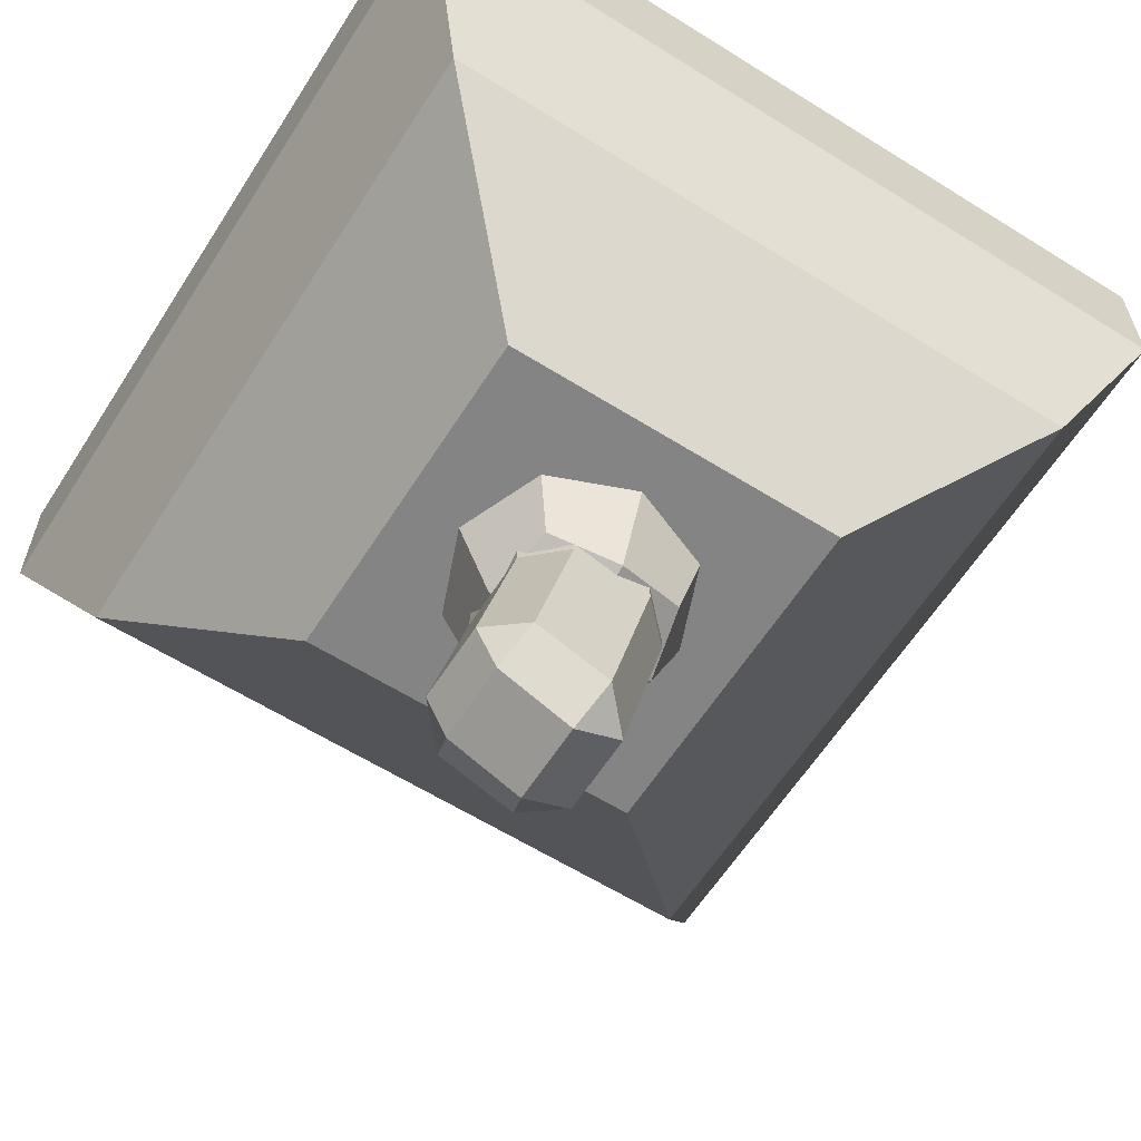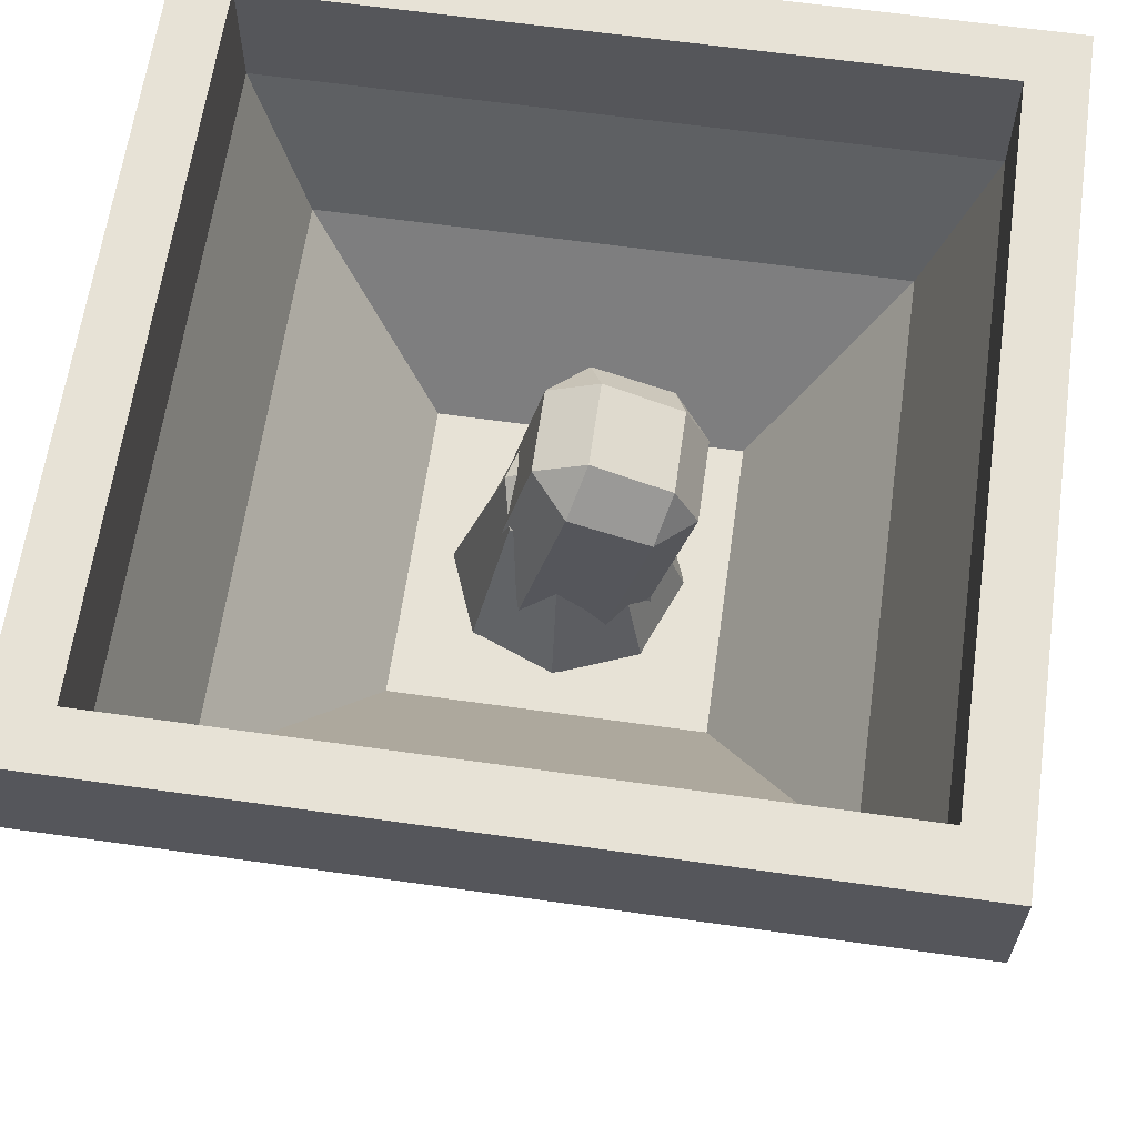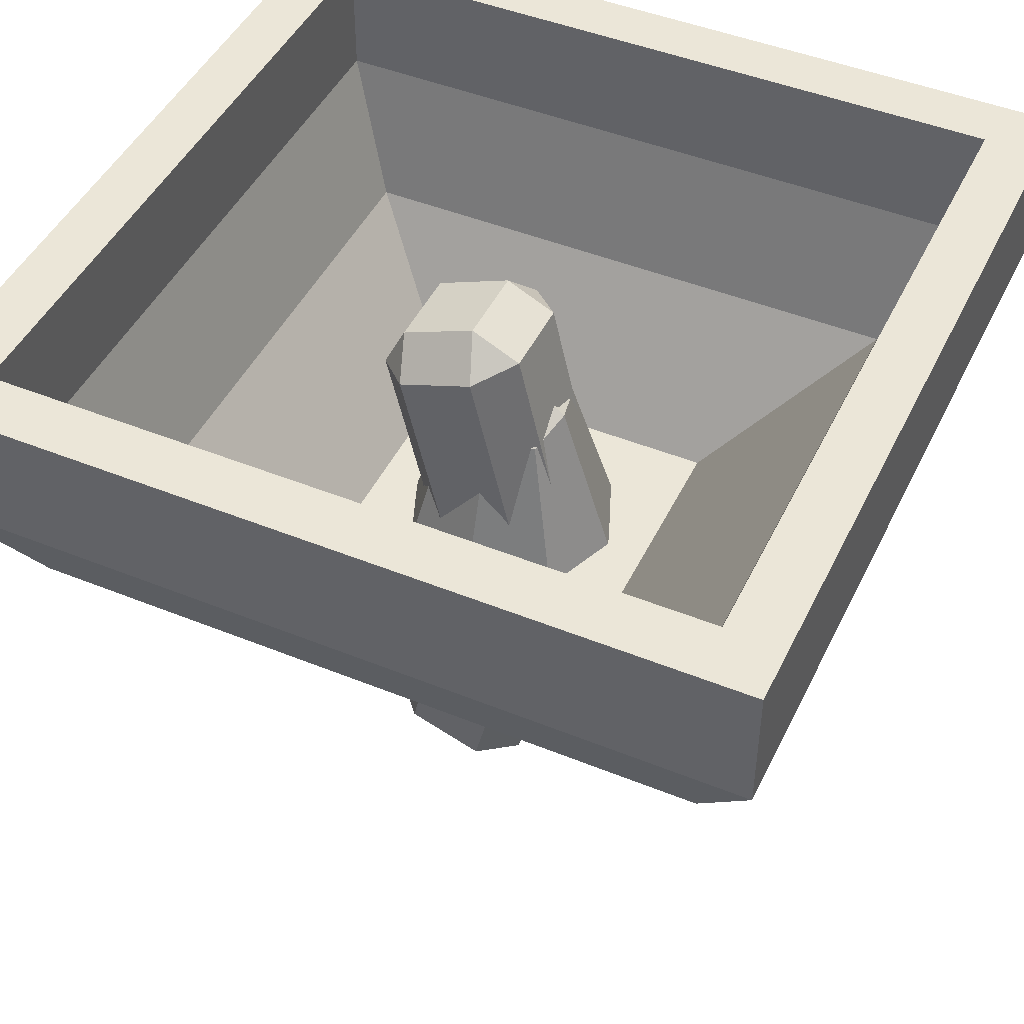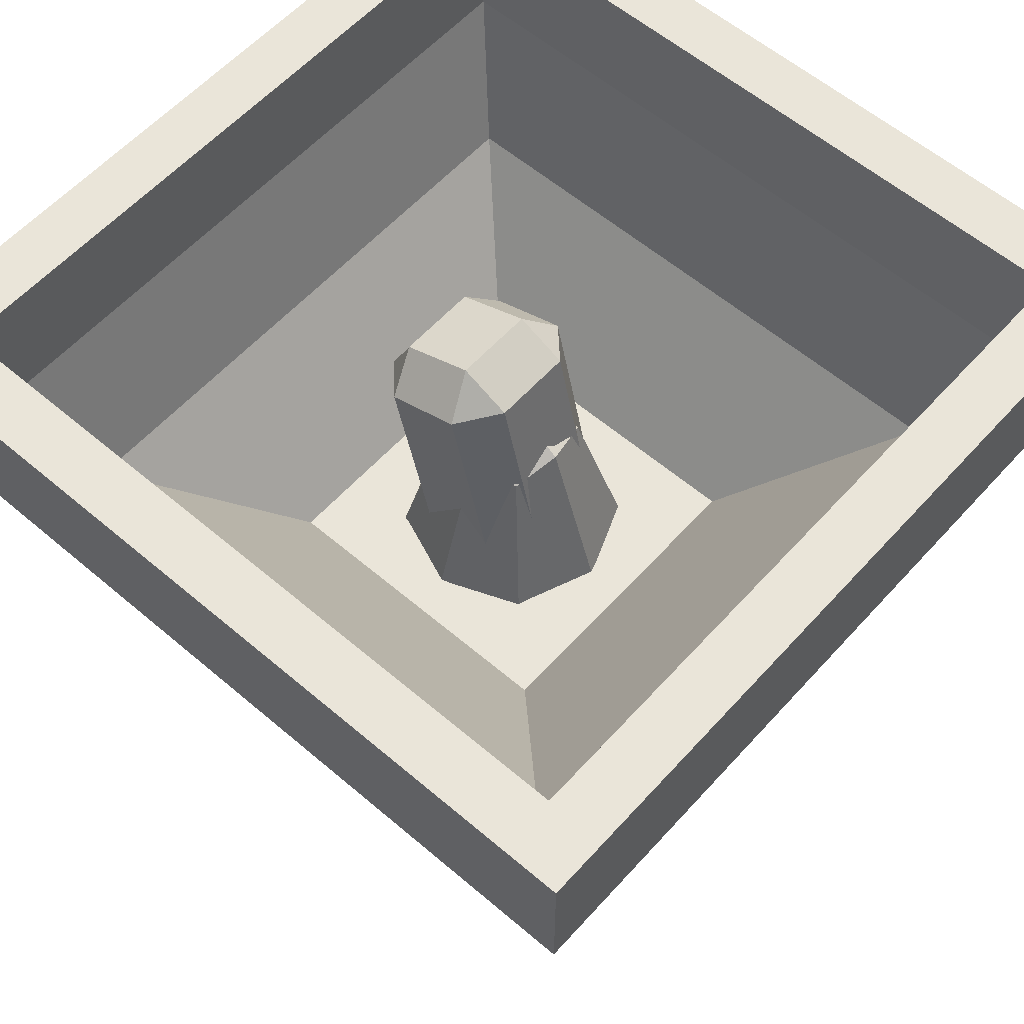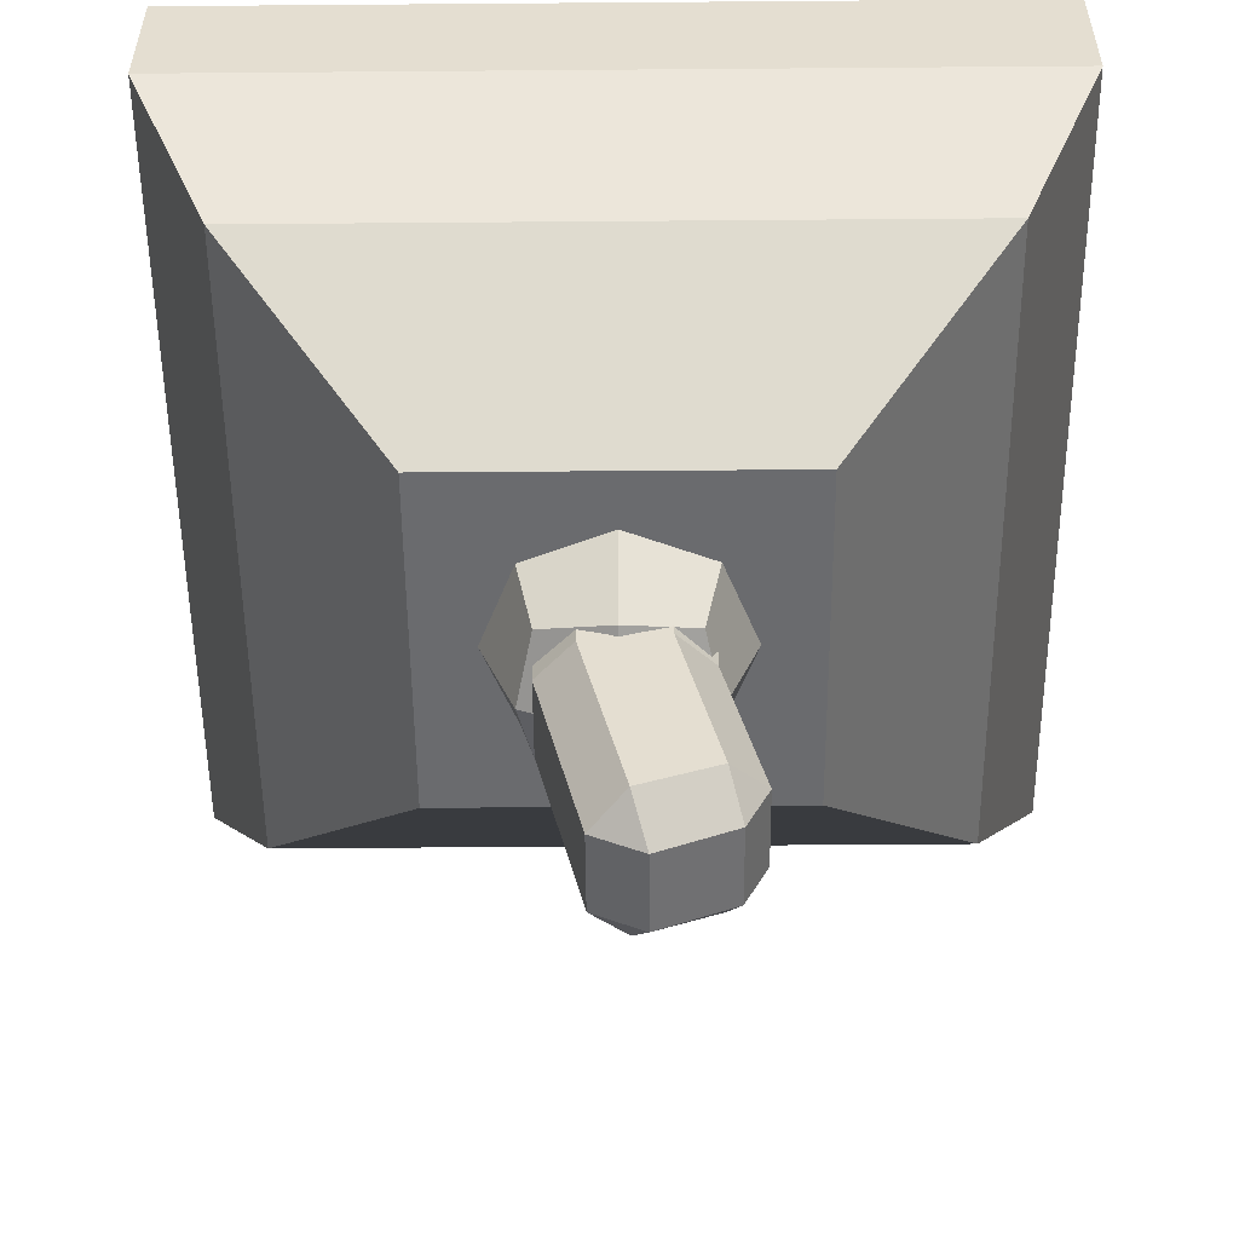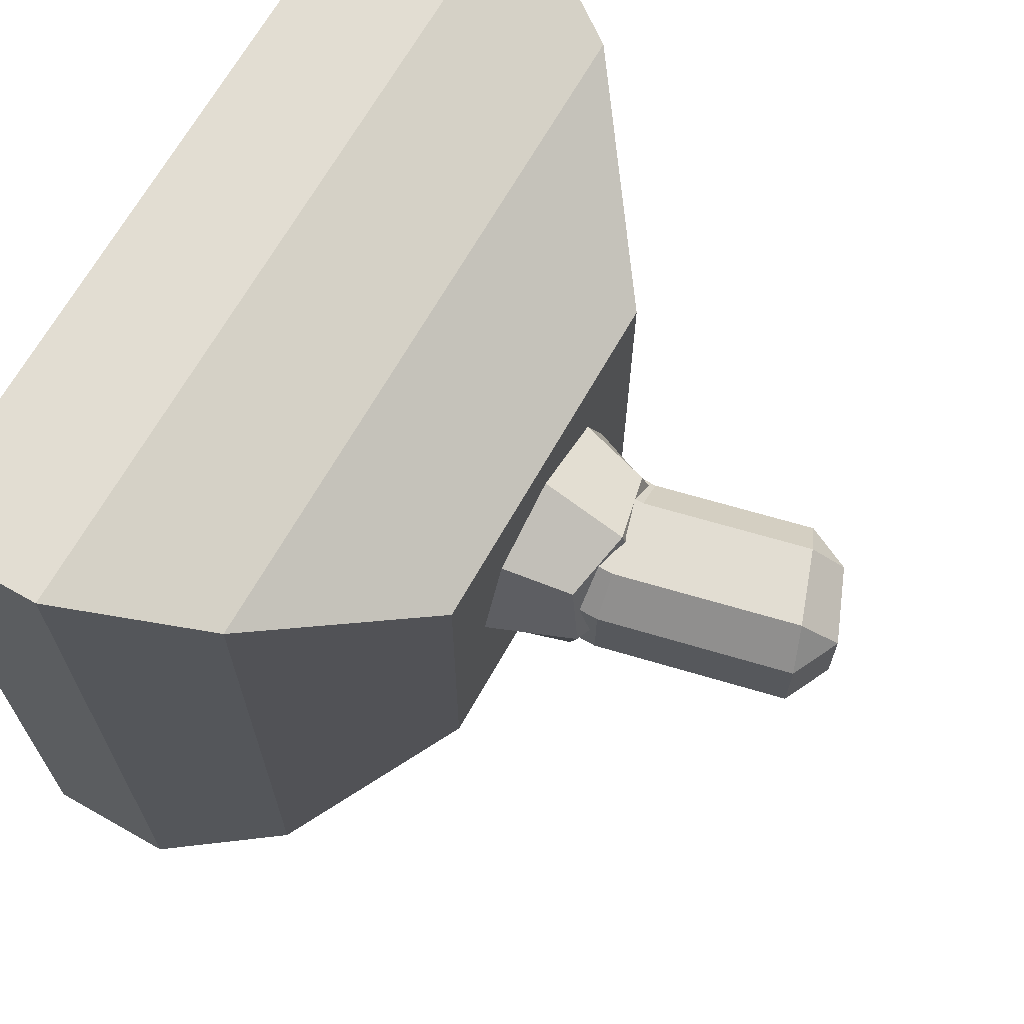
<metadata>
{"format":"obj","ext":"obj","renderer":"f3d","projection":"perspective","resolution":1024,"background":"white","views":[{"elev":-61.3,"azim":147.5,"up":"+Y"},{"elev":63.2,"azim":8.1,"up":"+Y"},{"elev":46.3,"azim":-155.1,"up":"+Y"},{"elev":58.3,"azim":-138.5,"up":"+Y"},{"elev":-53.4,"azim":0.5,"up":"+Y"},{"elev":68.2,"azim":-60.4,"up":"+Z"}]}
</metadata>
<code>
v  0.0437 0 -0.0437
v  0.0437 0 0.0437
v  -0.0437 0 0.0437
v  -0.0437 0 -0.0437
v  0.0825 0.0318 0.0825
v  -0.0825 0.0318 0.0825
v  0.1 0.0637 0.1
v  -0.1 0.0637 0.1
v  0.1 0.0955 0.1
v  -0.1 0.0955 0.1
v  0.0825 0.0318 -0.0825
v  0.1 0.0637 -0.1
v  0.1 0.0955 -0.1
v  -0.0825 0.0318 -0.0825
v  -0.1 0.0637 -0.1
v  -0.1 0.0955 -0.1
v  -0.0362 0.0092 0.0362
v  0.0362 0.0092 0.0362
v  0.0362 0.0092 -0.0362
v  -0.0362 0.0092 -0.0362
v  -0.0703 0.0374 0.0703
v  0.0703 0.0374 0.0703
v  -0.0861 0.0657 0.0861
v  0.0861 0.0657 0.0861
v  -0.0859 0.0955 0.0859
v  0.0859 0.0955 0.0859
v  0.0703 0.0374 -0.0703
v  0.0861 0.0657 -0.0861
v  0.0859 0.0955 -0.0859
v  -0.0703 0.0374 -0.0703
v  -0.0861 0.0657 -0.0861
v  -0.0859 0.0955 -0.0859
g FruitBowl
f 1 2 3 4
f 5 6 3 2
f 7 8 6 5
f 9 10 8 7
f 11 5 2 1
f 12 7 5 11
f 13 9 7 12
f 14 11 1 4
f 15 12 11 14
f 16 13 12 15
f 6 14 4 3
f 8 15 14 6
f 10 16 15 8
f 17 18 19 20
f 17 21 22 18
f 21 23 24 22
f 23 25 26 24
f 18 22 27 19
f 22 24 28 27
f 24 26 29 28
f 19 27 30 20
f 27 28 31 30
f 28 29 32 31
f 20 30 21 17
f 30 31 23 21
f 31 32 25 23
f 26 25 10 9
f 29 26 9 13
f 32 29 13 16
f 25 32 16 10
v  0.0056 -0.0772 0.0098
v  0.0056 -0.0772 -0.0098
v  0.0237 -0.0697 -0.0098
v  0.0237 -0.0697 0.0098
v  0.0056 0.0772 0.0098
v  0.0237 0.0697 0.0098
v  0.0237 0.0697 -0.0098
v  0.0056 0.0772 -0.0098
v  0.011 0.0209 0.0188
v  -0.0085 0.0232 0.0188
v  -0.0085 -0.0232 0.0188
v  0.011 -0.0209 0.0188
v  0.02 0.0199 -0.0098
v  0.02 0.0199 0.0098
v  0.02 -0.0199 0.0098
v  0.02 -0.0199 -0.0098
v  -0.0085 0.0232 -0.0188
v  0.011 0.0209 -0.0188
v  0.011 -0.0209 -0.0188
v  -0.0085 -0.0232 -0.0188
v  -0.0174 0.0242 0.0098
v  -0.0174 0.0242 -0.0098
v  -0.0174 -0.0242 -0.0098
v  -0.0174 -0.0242 0.0098
v  0.0021 -0.0683 0.0188
v  -0.0064 -0.0714 0.0098
v  0.0291 -0.0586 0.0098
v  0.0206 -0.0617 0.0188
v  -0.0064 -0.0714 -0.0098
v  0.0021 -0.0683 -0.0188
v  0.0206 -0.0617 -0.0188
v  0.0291 -0.0586 -0.0098
v  0.0021 0.0683 0.0188
v  -0.0064 0.0714 0.0098
v  0.0291 0.0586 0.0098
v  0.0206 0.0617 0.0188
v  -0.0064 0.0714 -0.0098
v  0.0021 0.0683 -0.0188
v  0.0206 0.0617 -0.0188
v  0.0291 0.0586 -0.0098
g Banana
f 33 34 35 36
f 37 38 39 40
f 41 42 43 44
f 45 46 47 48
f 49 50 51 52
f 53 54 55 56
f 57 58 33
f 36 59 60
f 61 62 34
f 35 63 64
f 65 37 66
f 67 38 68
f 69 40 70
f 71 39 72
f 33 58 61 34
f 34 62 63 35
f 35 64 59 36
f 36 60 57 33
f 37 65 68 38
f 38 67 72 39
f 39 71 70 40
f 40 69 66 37
f 46 41 44 47
f 56 43 42 53
f 50 45 48 51
f 54 49 52 55
f 68 65 42 41
f 57 60 44 43
f 72 67 46 45
f 59 64 48 47
f 70 71 50 49
f 63 62 52 51
f 66 69 54 53
f 61 58 56 55
f 67 68 41 46
f 60 59 47 44
f 58 57 43 56
f 65 66 53 42
f 71 72 45 50
f 64 63 51 48
f 69 70 49 54
f 62 61 55 52
v  -0.0211 -0.0211 -0
v  0 -0.0295 -0
v  0 -0.0211 0.0211
v  -0.0173 -0.0173 0.0173
v  0 0.0211 0.0211
v  0 0.0295 -0
v  -0.0211 0.0211 -0
v  -0.0173 0.0173 0.0173
v  0 0 0.0295
v  -0.0211 0 0.0211
v  0.0211 -0.0211 -0
v  0.0295 0 -0
v  0.0211 0 0.0211
v  0.0173 -0.0173 0.0173
v  0 -0.0211 -0.0211
v  0 0 -0.0295
v  0.0211 0 -0.0211
v  0.0173 -0.0173 -0.0173
v  -0.0295 0 -0
v  -0.0211 0 -0.0211
v  -0.0173 -0.0173 -0.0173
v  0.0173 0.0173 -0.0173
v  0 0.0211 -0.0211
v  0.0211 0.0211 -0
v  0.0173 0.0173 0.0173
v  -0.0173 0.0173 -0.0173
g Apple
f 73 74 75 76
f 77 78 79 80
f 75 81 82 76
f 83 84 85 86
f 87 88 89 90
f 73 91 92 93
f 93 87 74 73
f 94 95 78 96
f 90 89 84 83
f 76 82 91 73
f 83 86 75 74
f 97 96 78 77
f 86 85 81 75
f 93 92 88 87
f 90 83 74 87
f 98 79 78 95
f 77 80 82 81
f 96 97 85 84
f 95 94 89 88
f 79 98 92 91
f 94 96 84 89
f 80 79 91 82
f 97 77 81 85
f 98 95 88 92
v  -0.0211 -0.0211 -0
v  0 -0.0295 -0
v  0 -0.0211 0.0211
v  -0.0173 -0.0173 0.0173
v  -0 0.049 0.0139
v  -0 0.0591 -0
v  -0.0139 0.049 -0
v  -0.0113 0.0465 0.0113
v  0 0 0.0295
v  -0.0211 0 0.0211
v  0.0211 -0.0211 -0
v  0.0295 0 -0
v  0.0211 0 0.0211
v  0.0173 -0.0173 0.0173
v  0 -0.0211 -0.0211
v  0 0 -0.0295
v  0.0211 0 -0.0211
v  0.0173 -0.0173 -0.0173
v  -0.0295 0 -0
v  -0.0211 0 -0.0211
v  -0.0173 -0.0173 -0.0173
v  0.0113 0.0465 -0.0113
v  -0 0.049 -0.0139
v  0.0139 0.049 -0
v  0.0113 0.0465 0.0113
v  -0.0113 0.0465 -0.0113
g Pear
f 99 100 101 102
f 103 104 105 106
f 101 107 108 102
f 109 110 111 112
f 113 114 115 116
f 99 117 118 119
f 119 113 100 99
f 120 121 104 122
f 116 115 110 109
f 102 108 117 99
f 109 112 101 100
f 123 122 104 103
f 112 111 107 101
f 119 118 114 113
f 116 109 100 113
f 124 105 104 121
f 103 106 108 107
f 122 123 111 110
f 121 120 115 114
f 105 124 118 117
f 120 122 110 115
f 106 105 117 108
f 123 103 107 111
f 124 121 114 118
v  -0.0157 -0.0157 -0
v  0 -0.0219 -0
v  0 -0.0157 0.0157
v  -0.0128 -0.0128 0.0128
v  0 0.0157 0.0157
v  0 0.0219 -0
v  -0.0157 0.0157 -0
v  -0.0128 0.0128 0.0128
v  0 0 0.0219
v  -0.0157 0 0.0157
v  0.0157 -0.0157 -0
v  0.0219 0 -0
v  0.0157 0 0.0157
v  0.0128 -0.0128 0.0128
v  0 -0.0157 -0.0157
v  0 0 -0.0219
v  0.0157 0 -0.0157
v  0.0128 -0.0128 -0.0128
v  -0.0219 0 -0
v  -0.0157 0 -0.0157
v  -0.0128 -0.0128 -0.0128
v  0.0128 0.0128 -0.0128
v  0 0.0157 -0.0157
v  0.0157 0.0157 -0
v  0.0128 0.0128 0.0128
v  -0.0128 0.0128 -0.0128
g Orange
f 125 126 127 128
f 129 130 131 132
f 127 133 134 128
f 135 136 137 138
f 139 140 141 142
f 125 143 144 145
f 145 139 126 125
f 146 147 130 148
f 142 141 136 135
f 128 134 143 125
f 135 138 127 126
f 149 148 130 129
f 138 137 133 127
f 145 144 140 139
f 142 135 126 139
f 150 131 130 147
f 129 132 134 133
f 148 149 137 136
f 147 146 141 140
f 131 150 144 143
f 146 148 136 141
f 132 131 143 134
f 149 129 133 137
f 150 147 140 144

</code>
